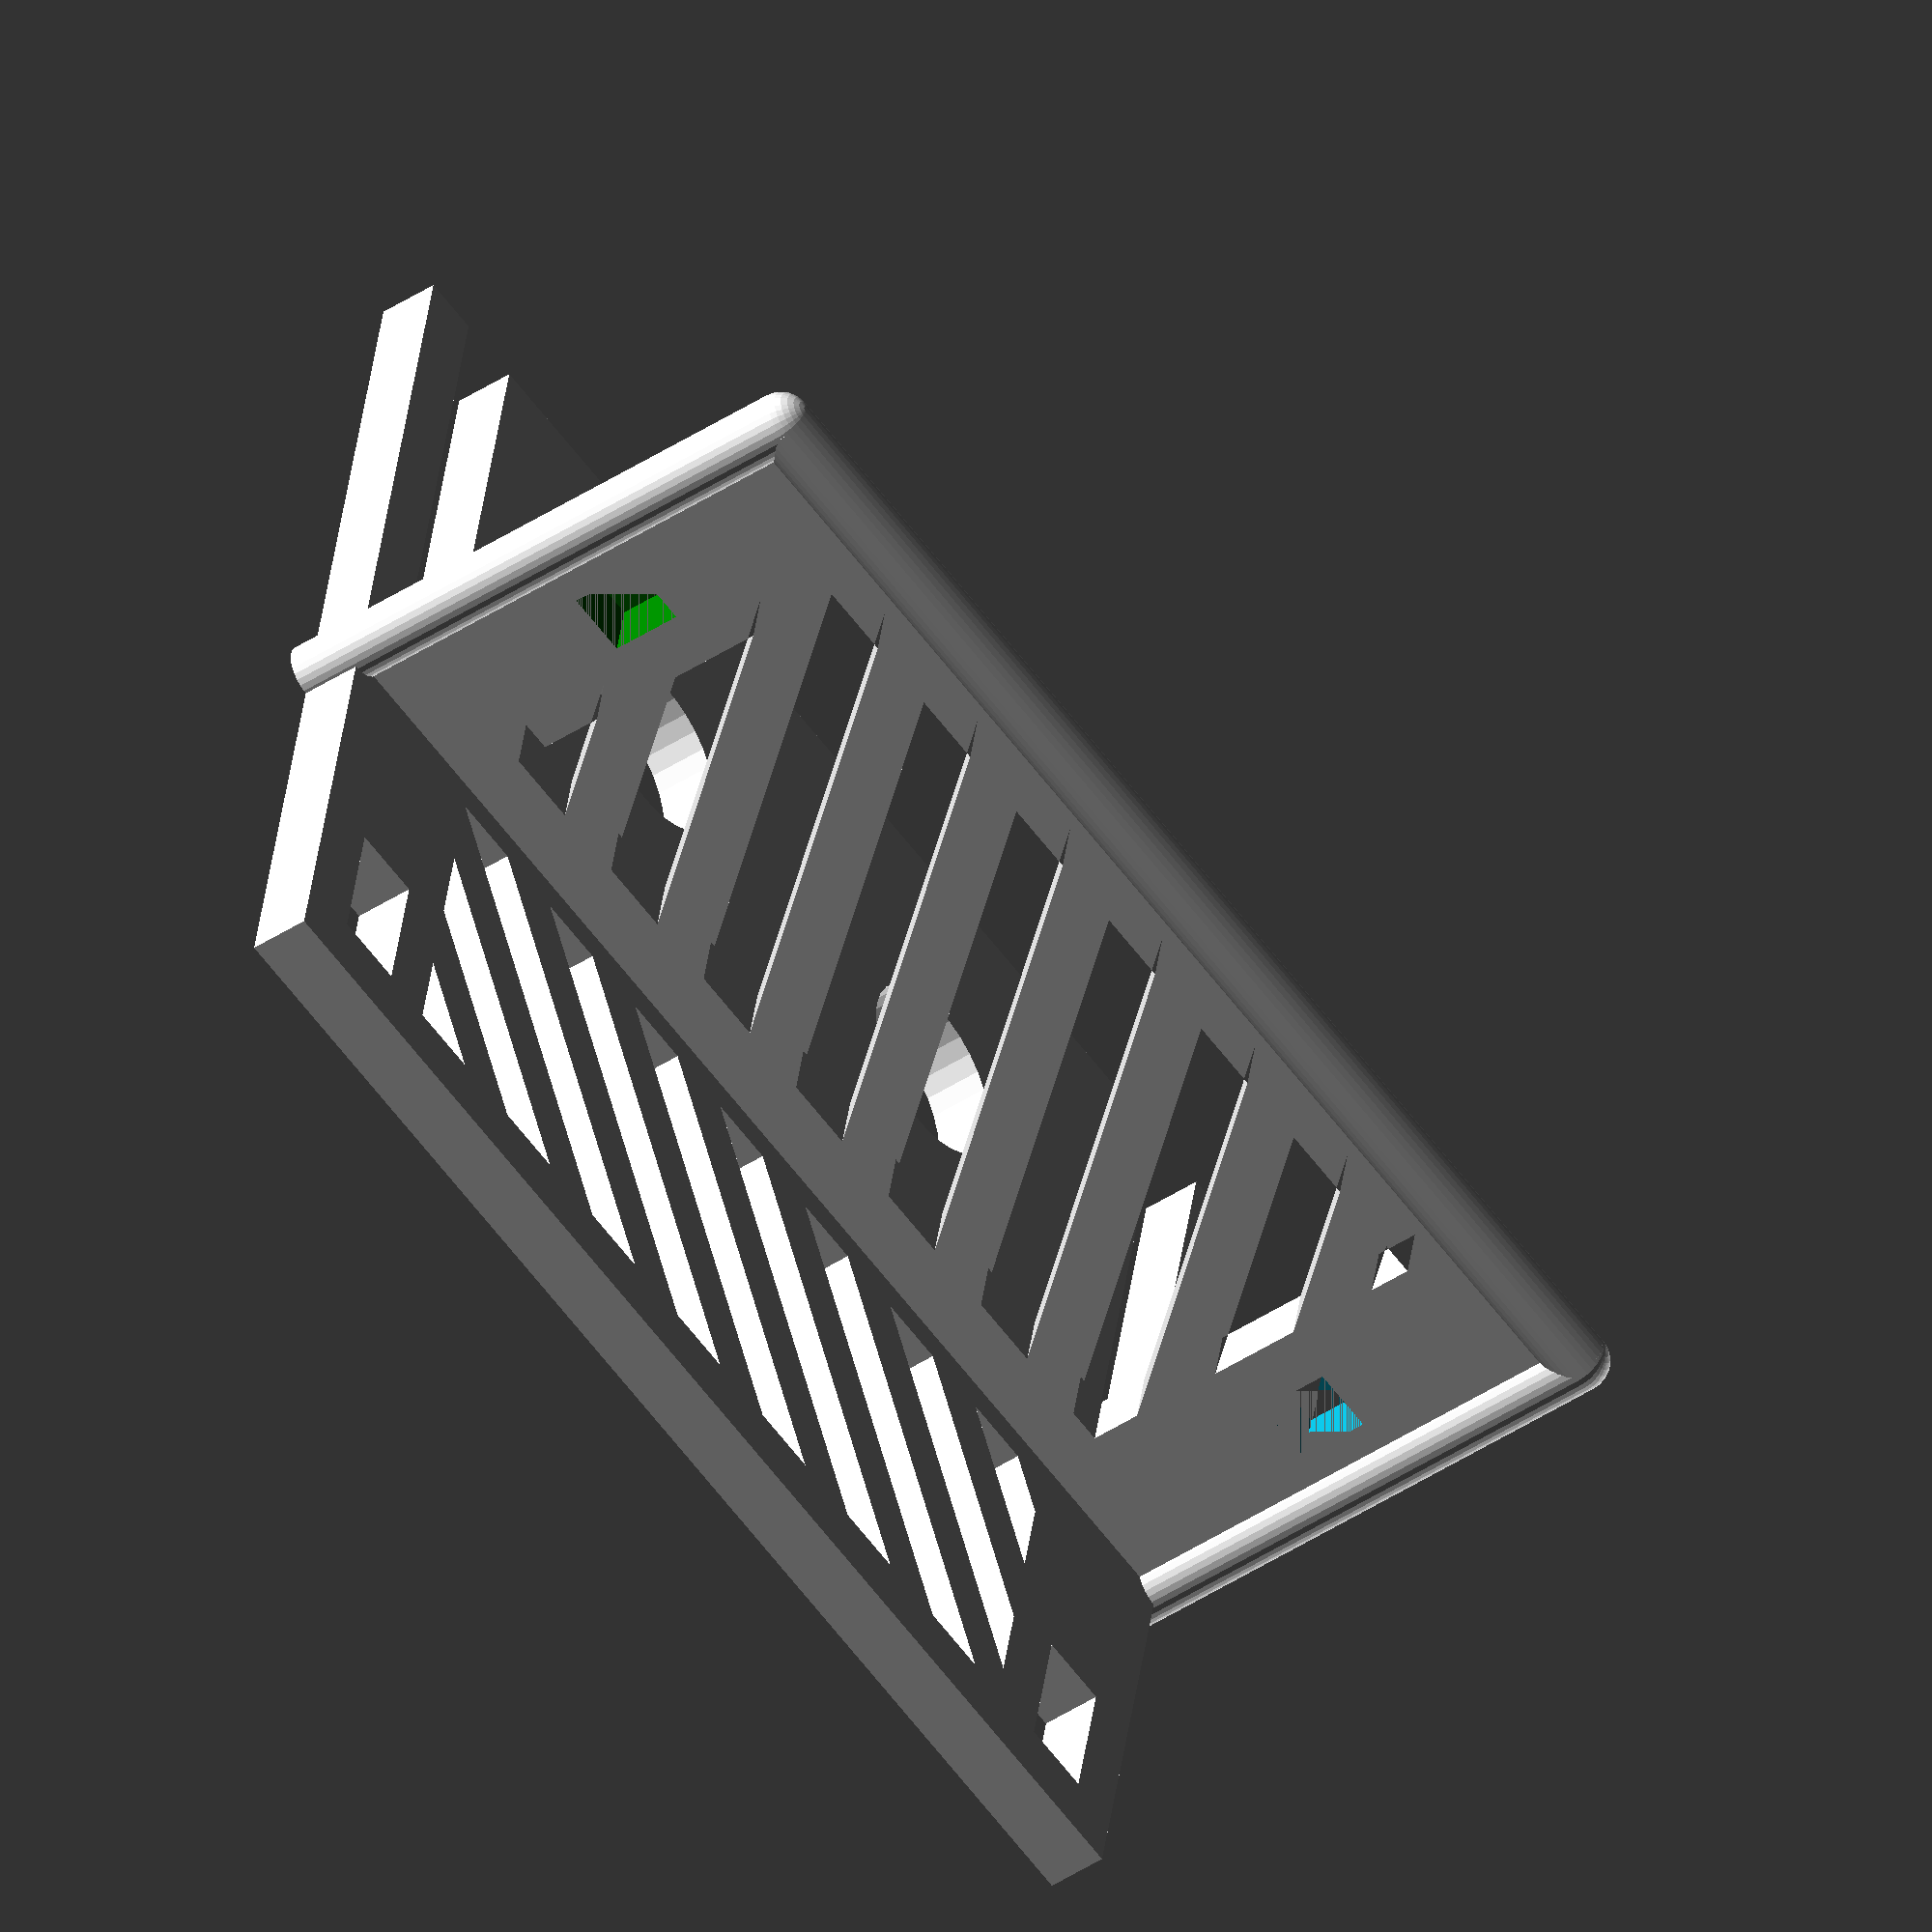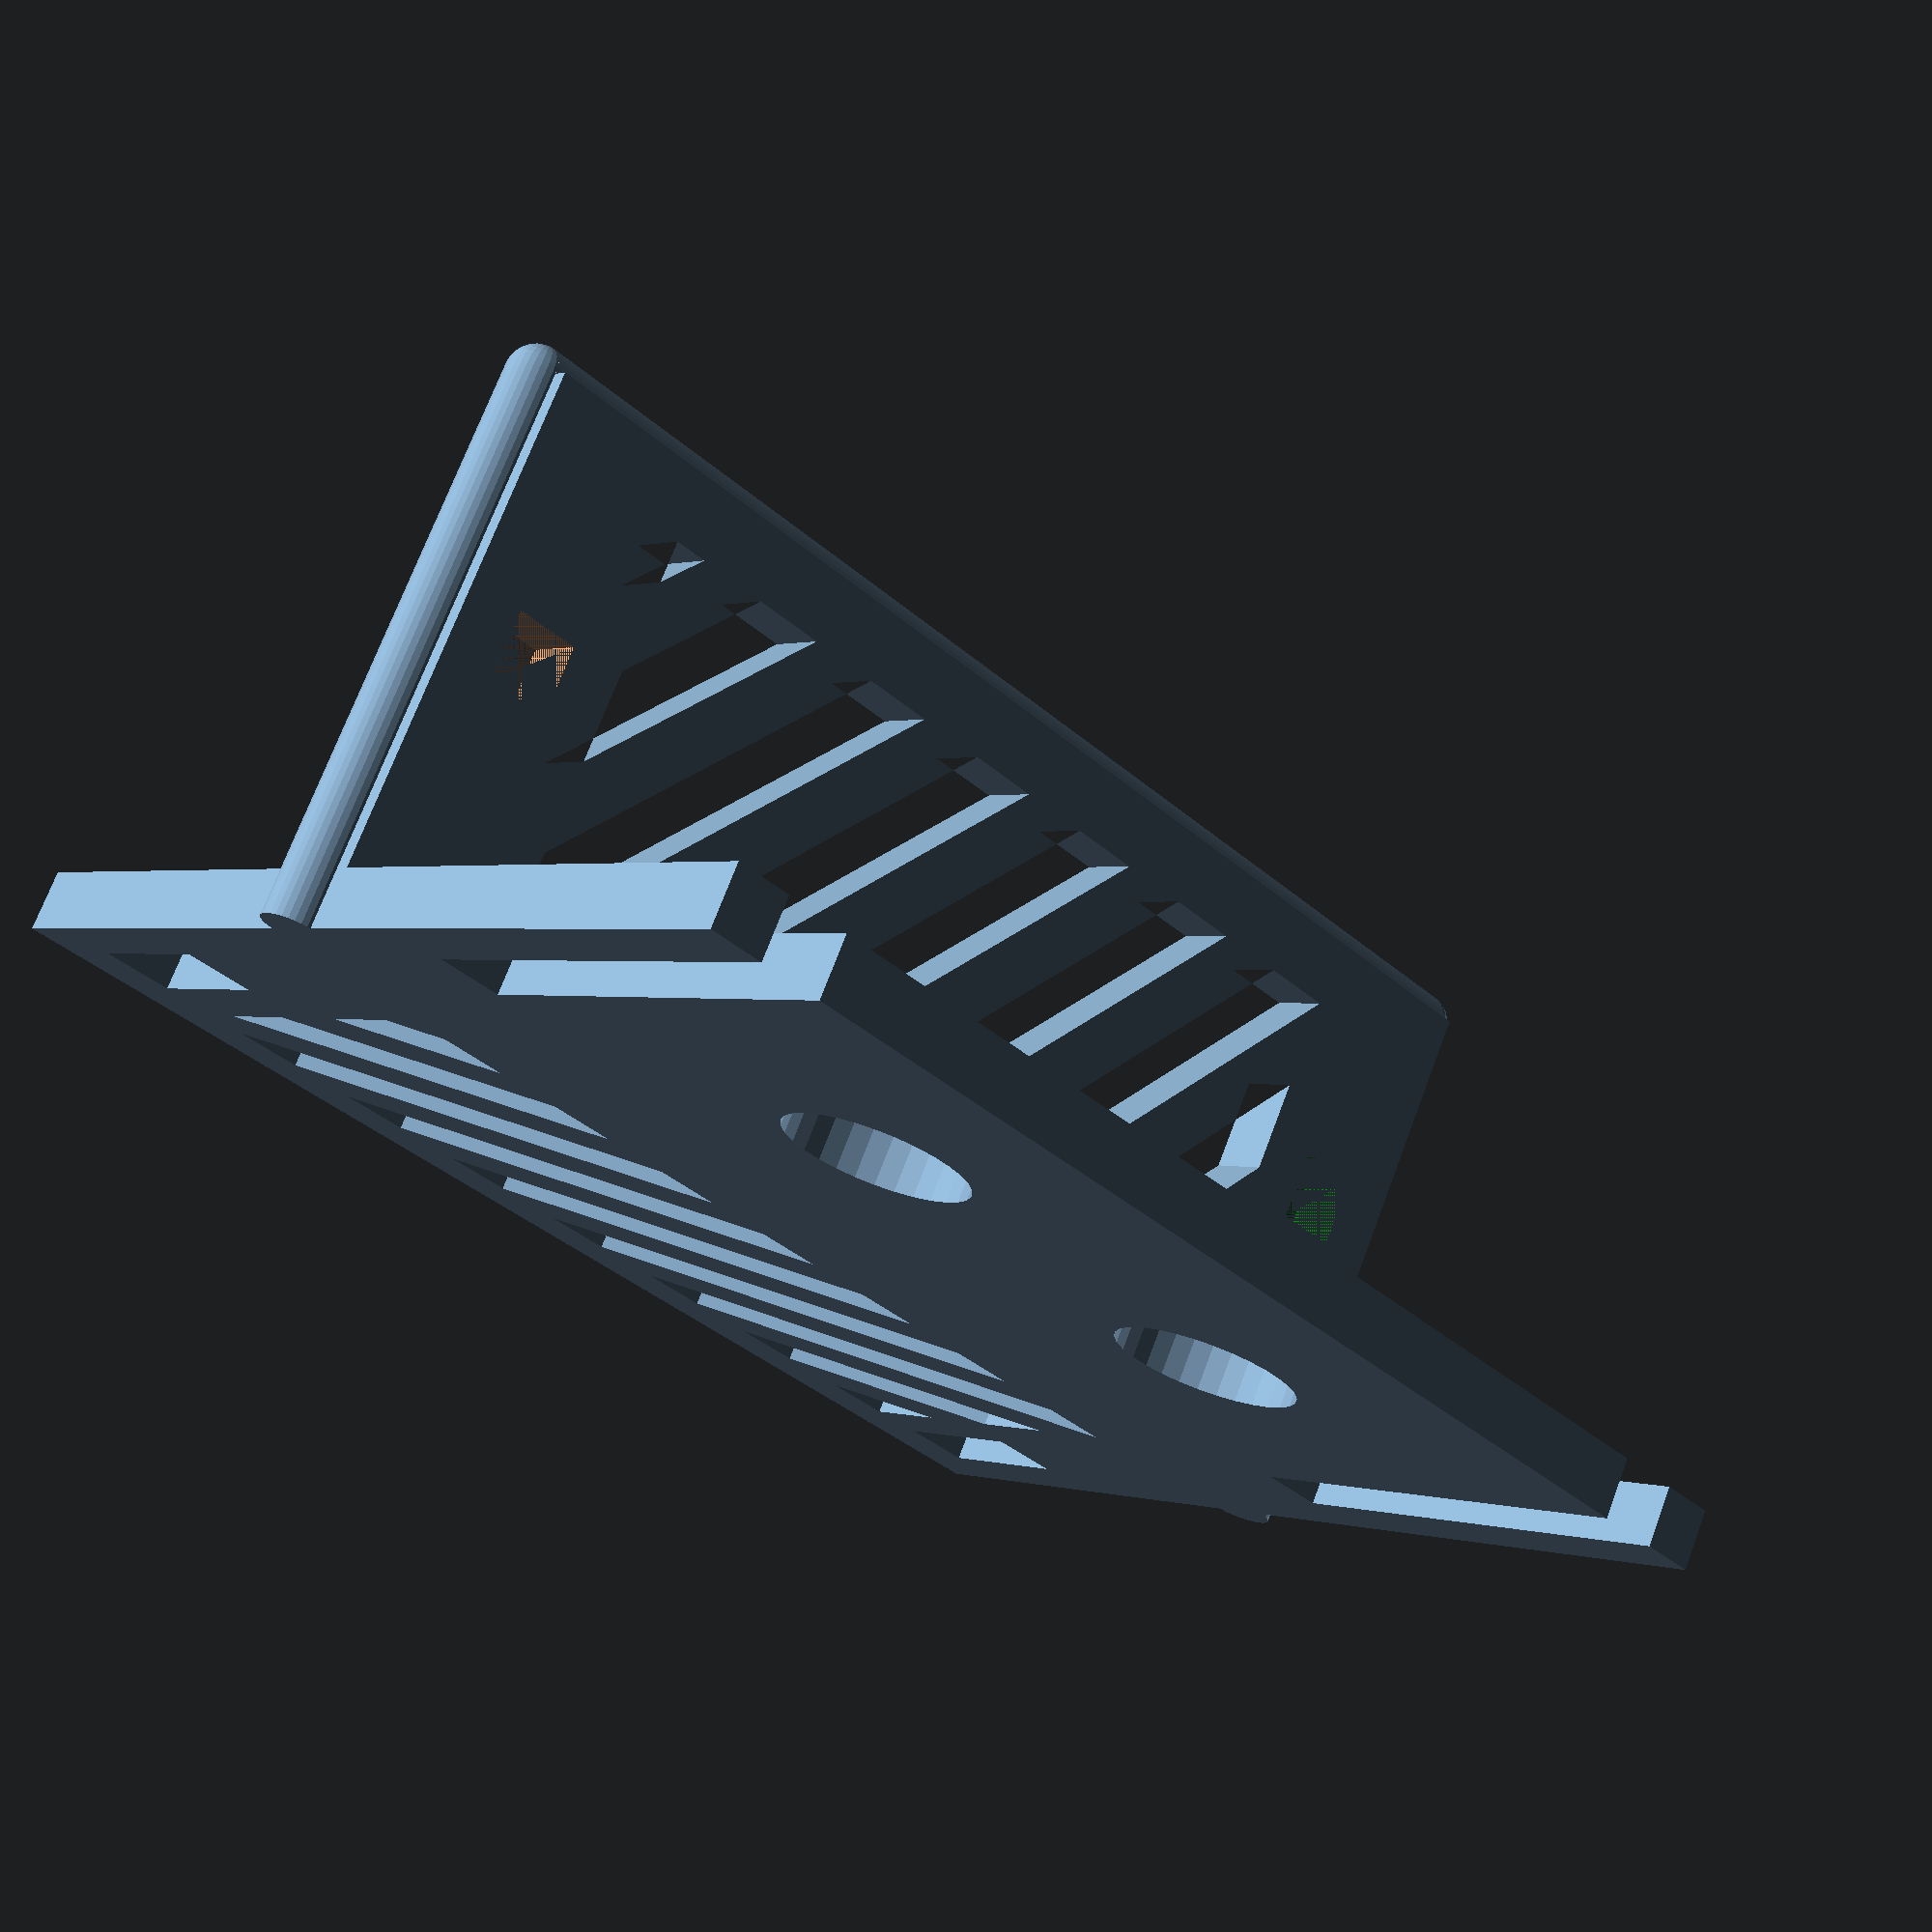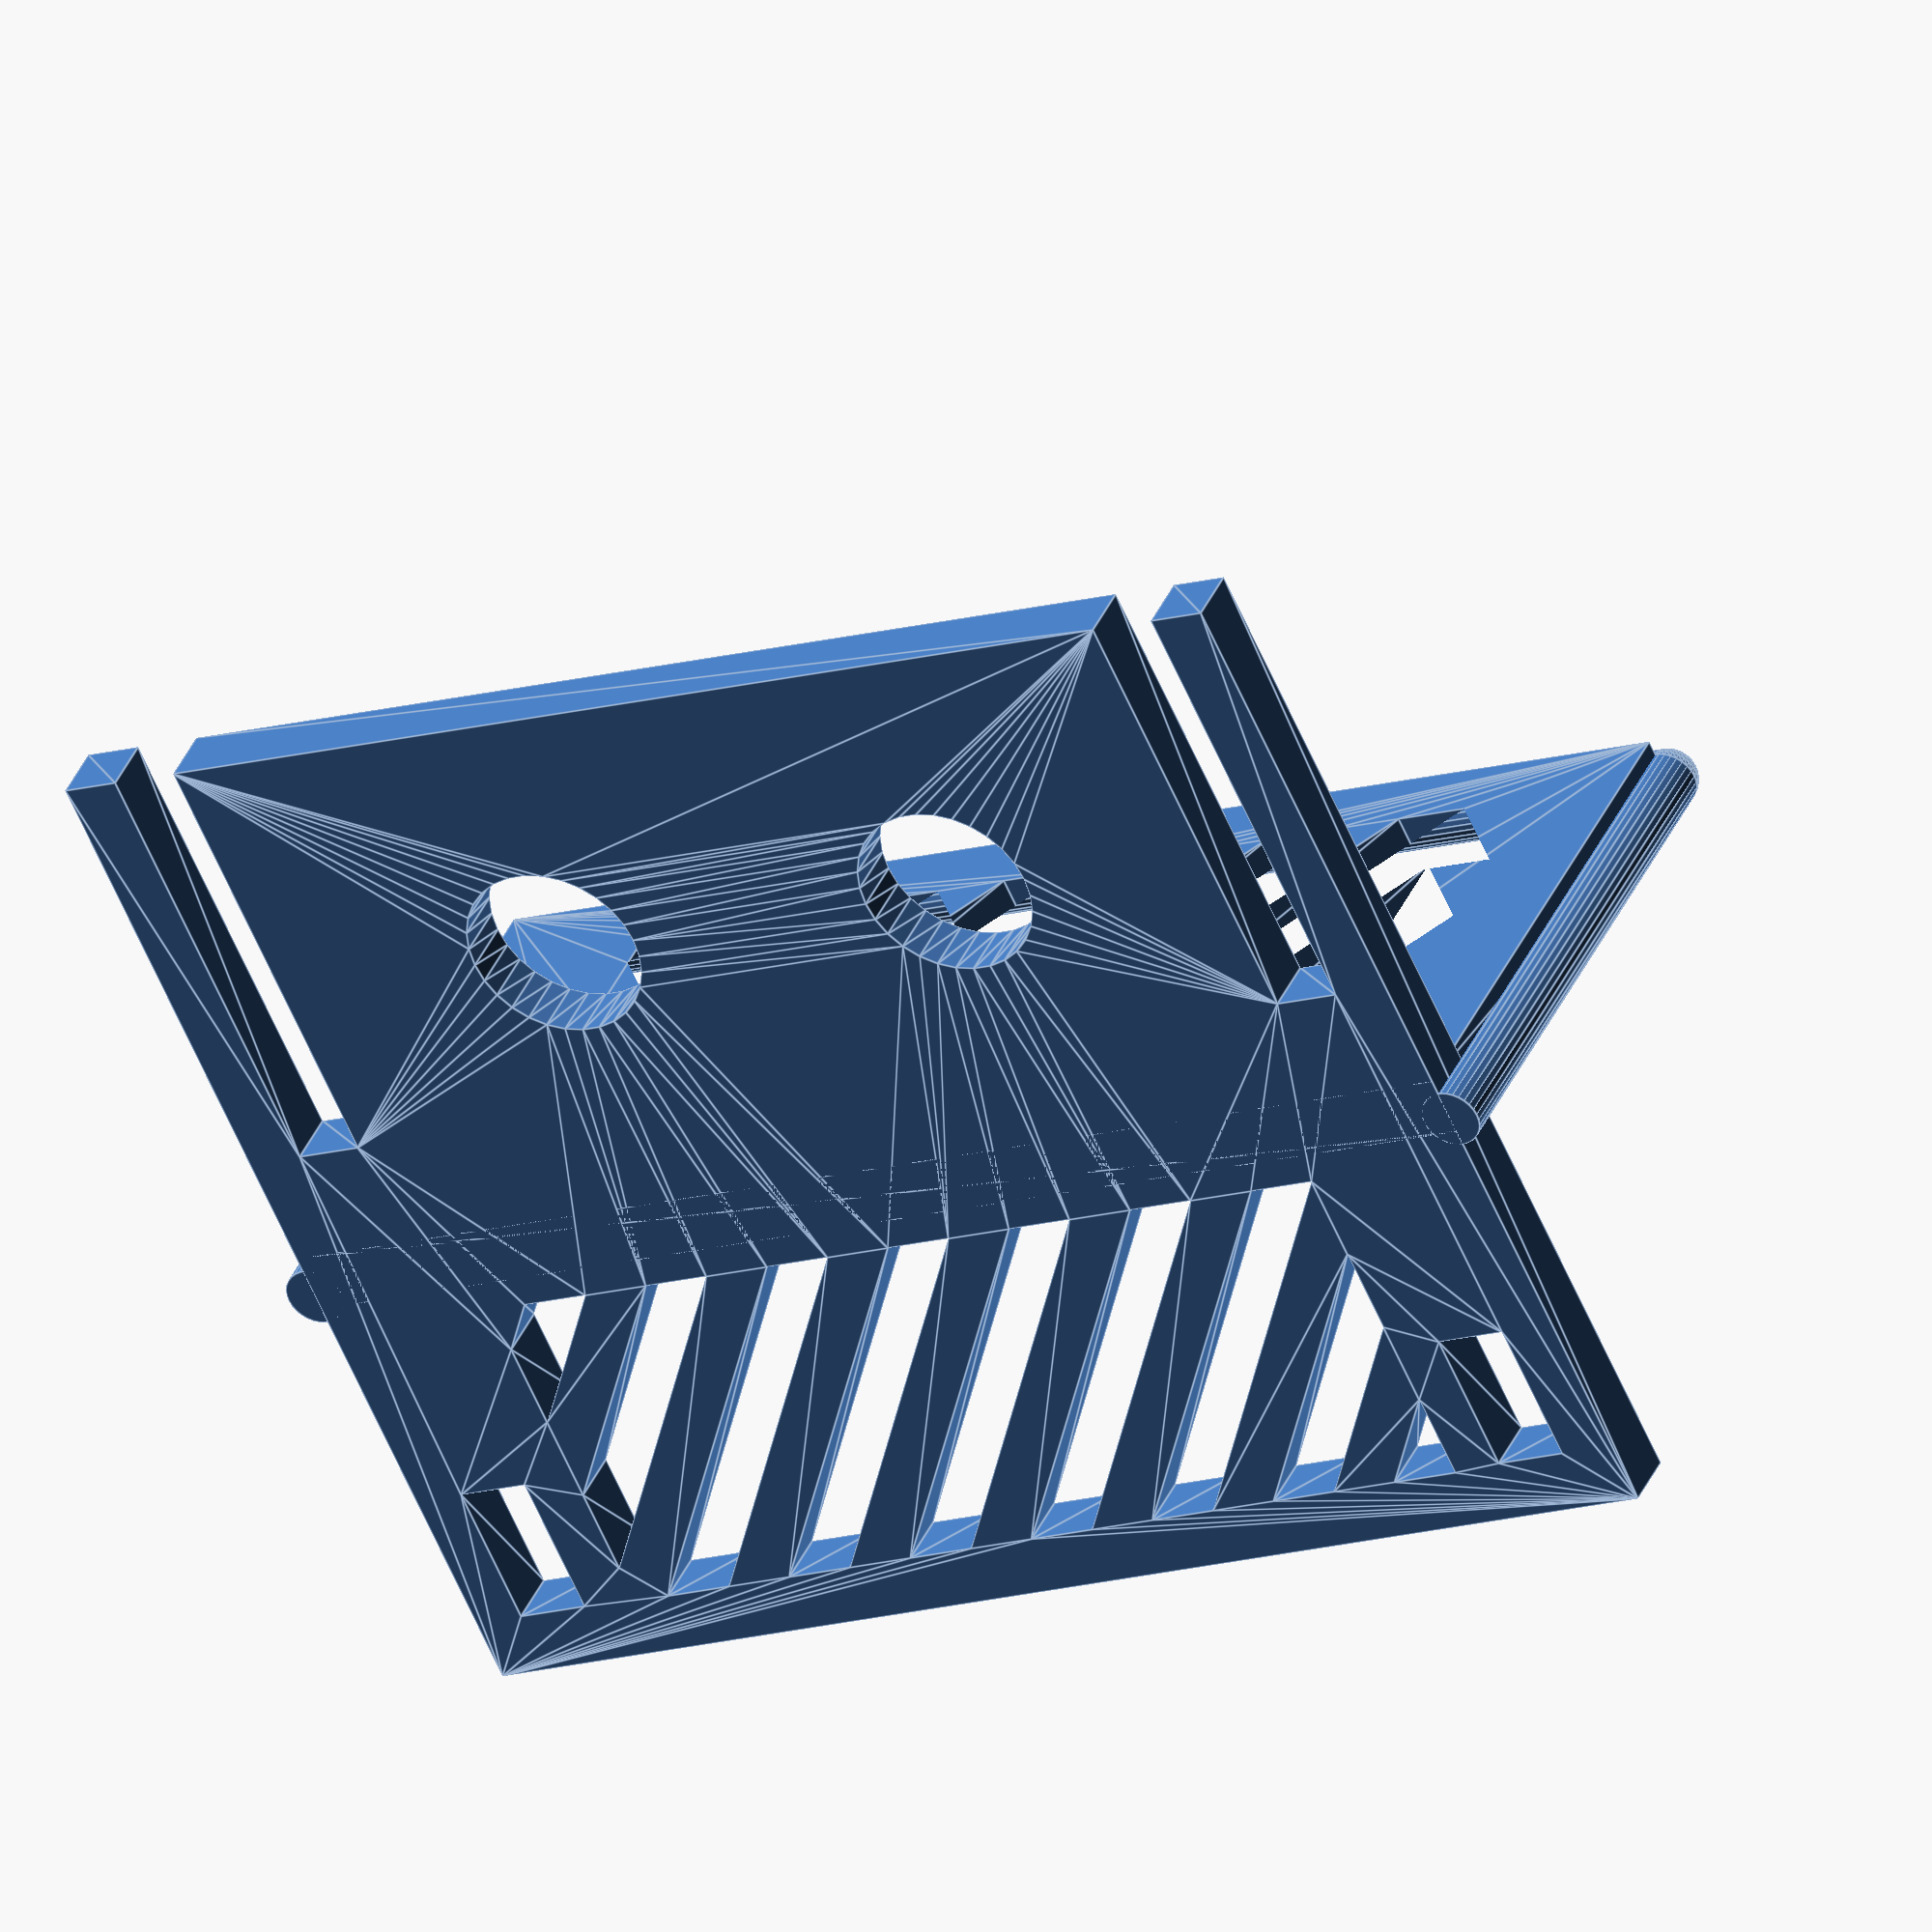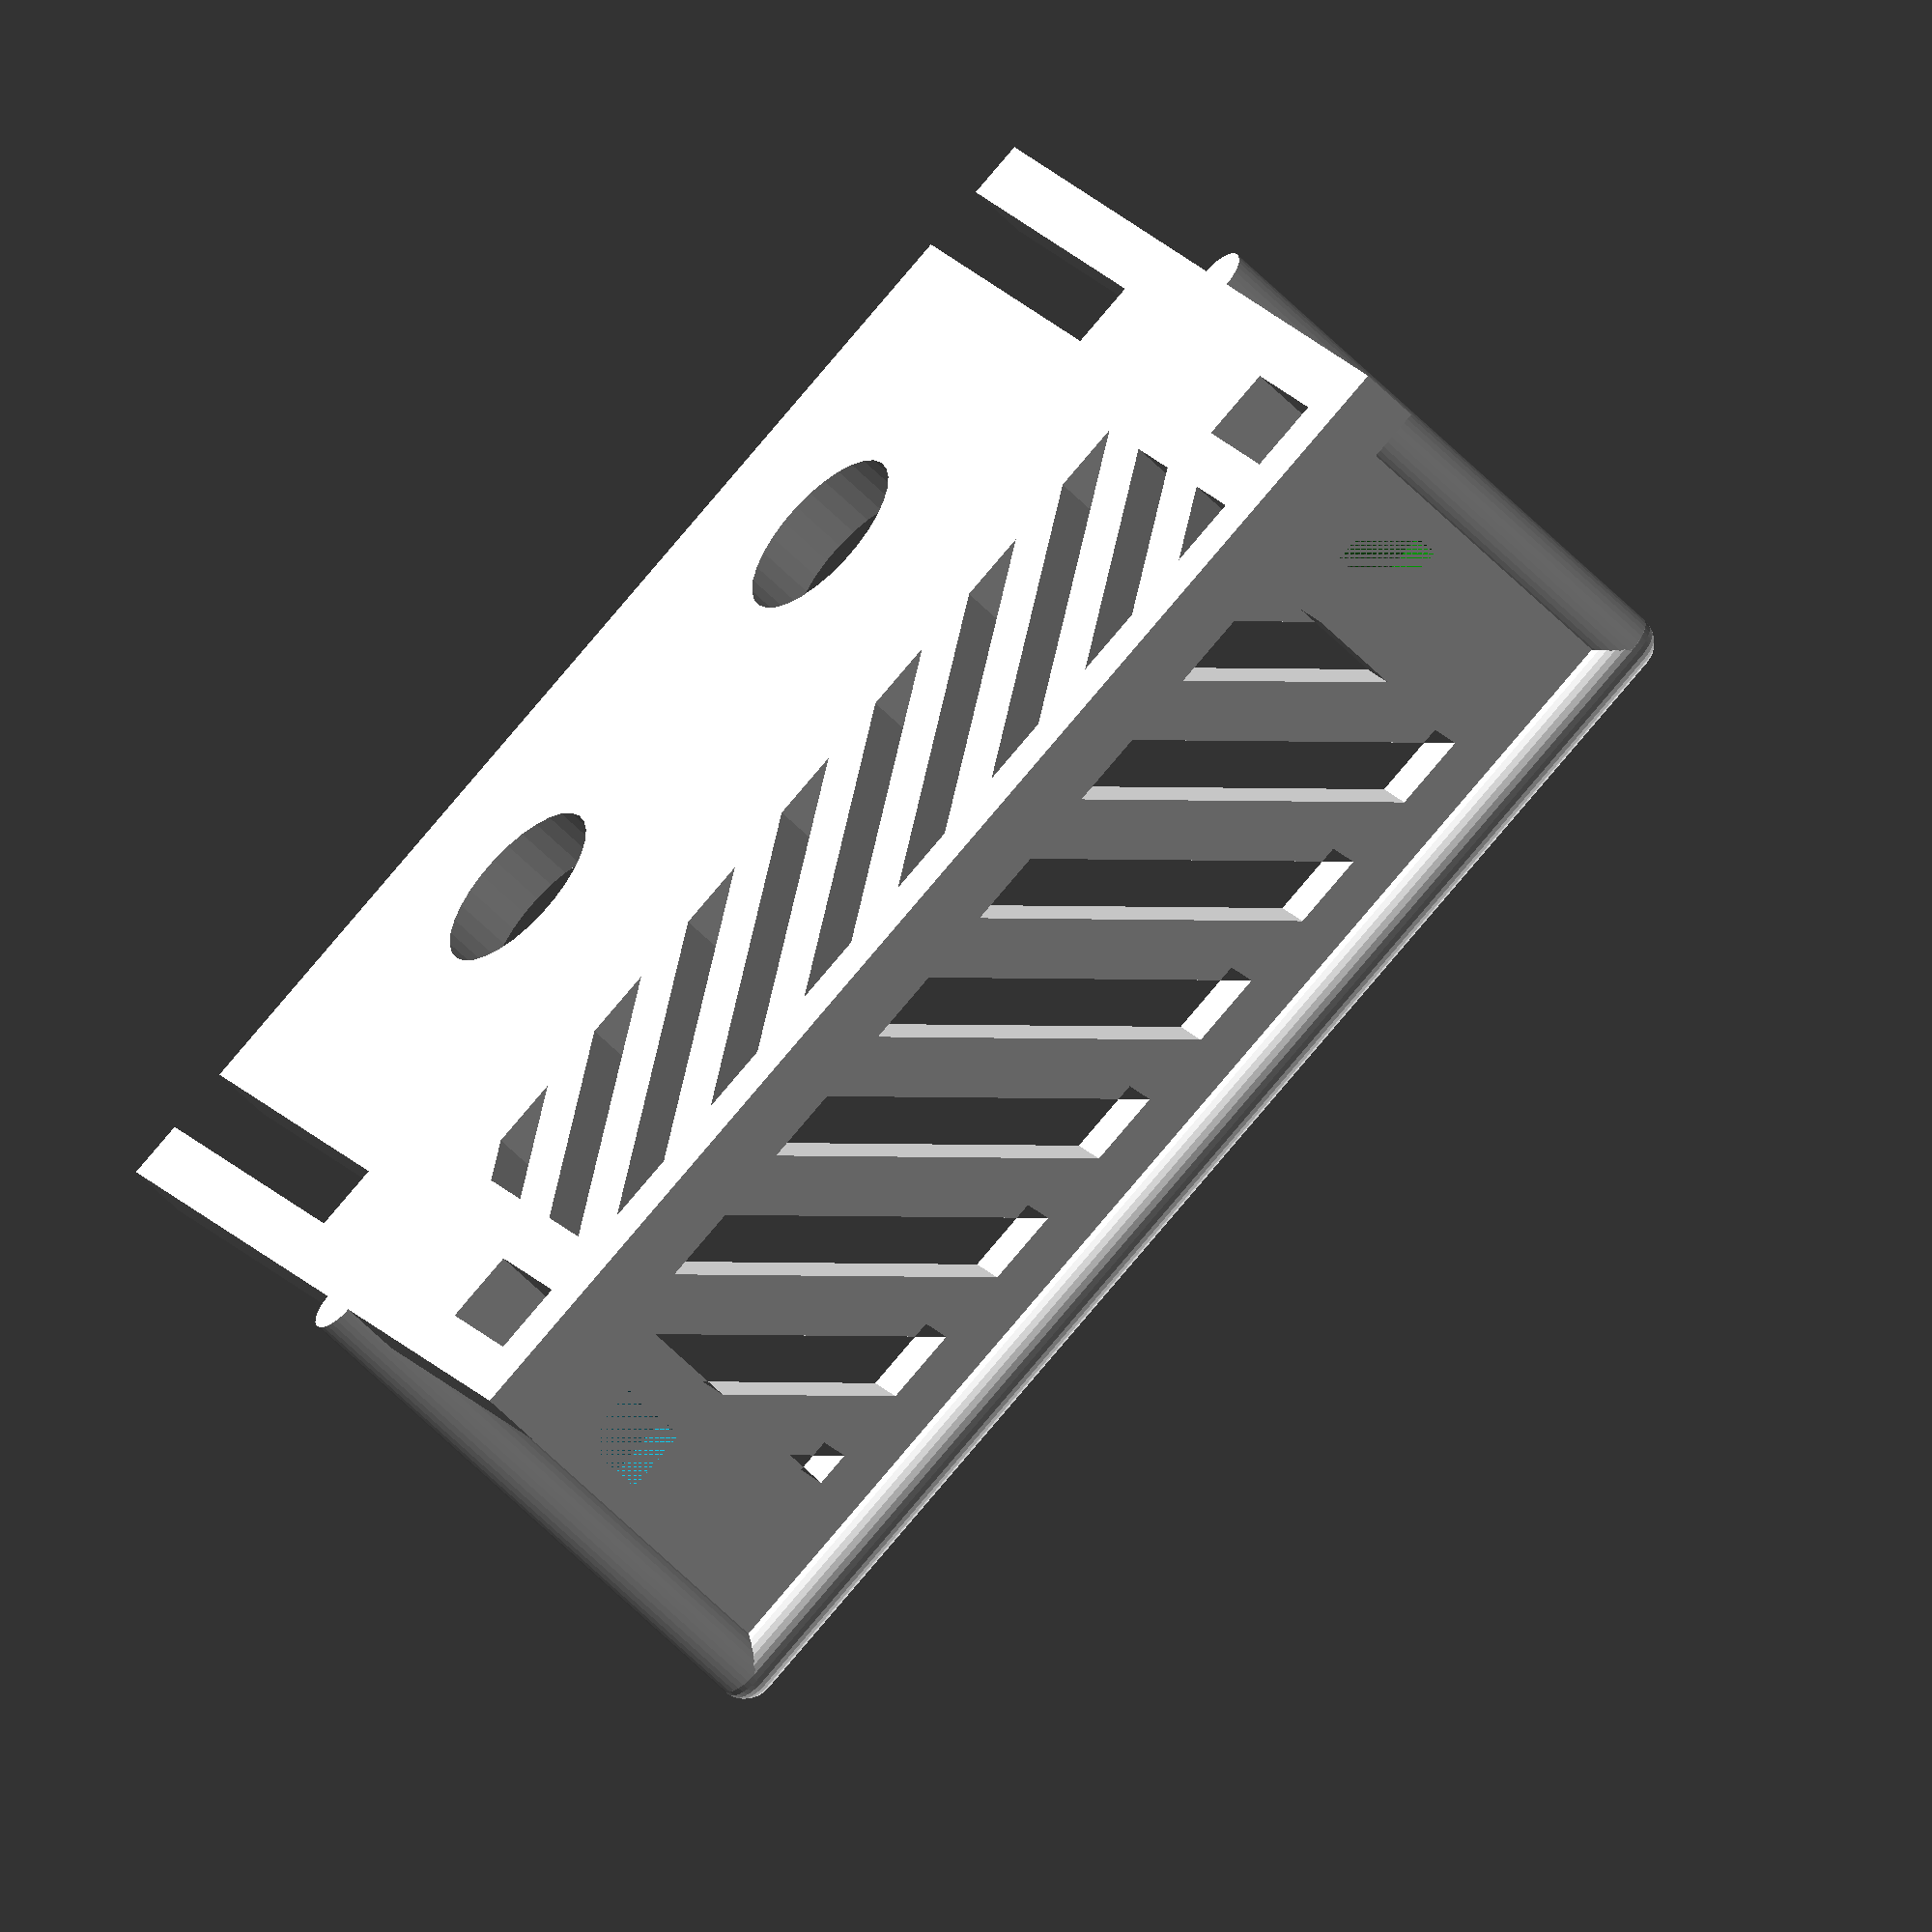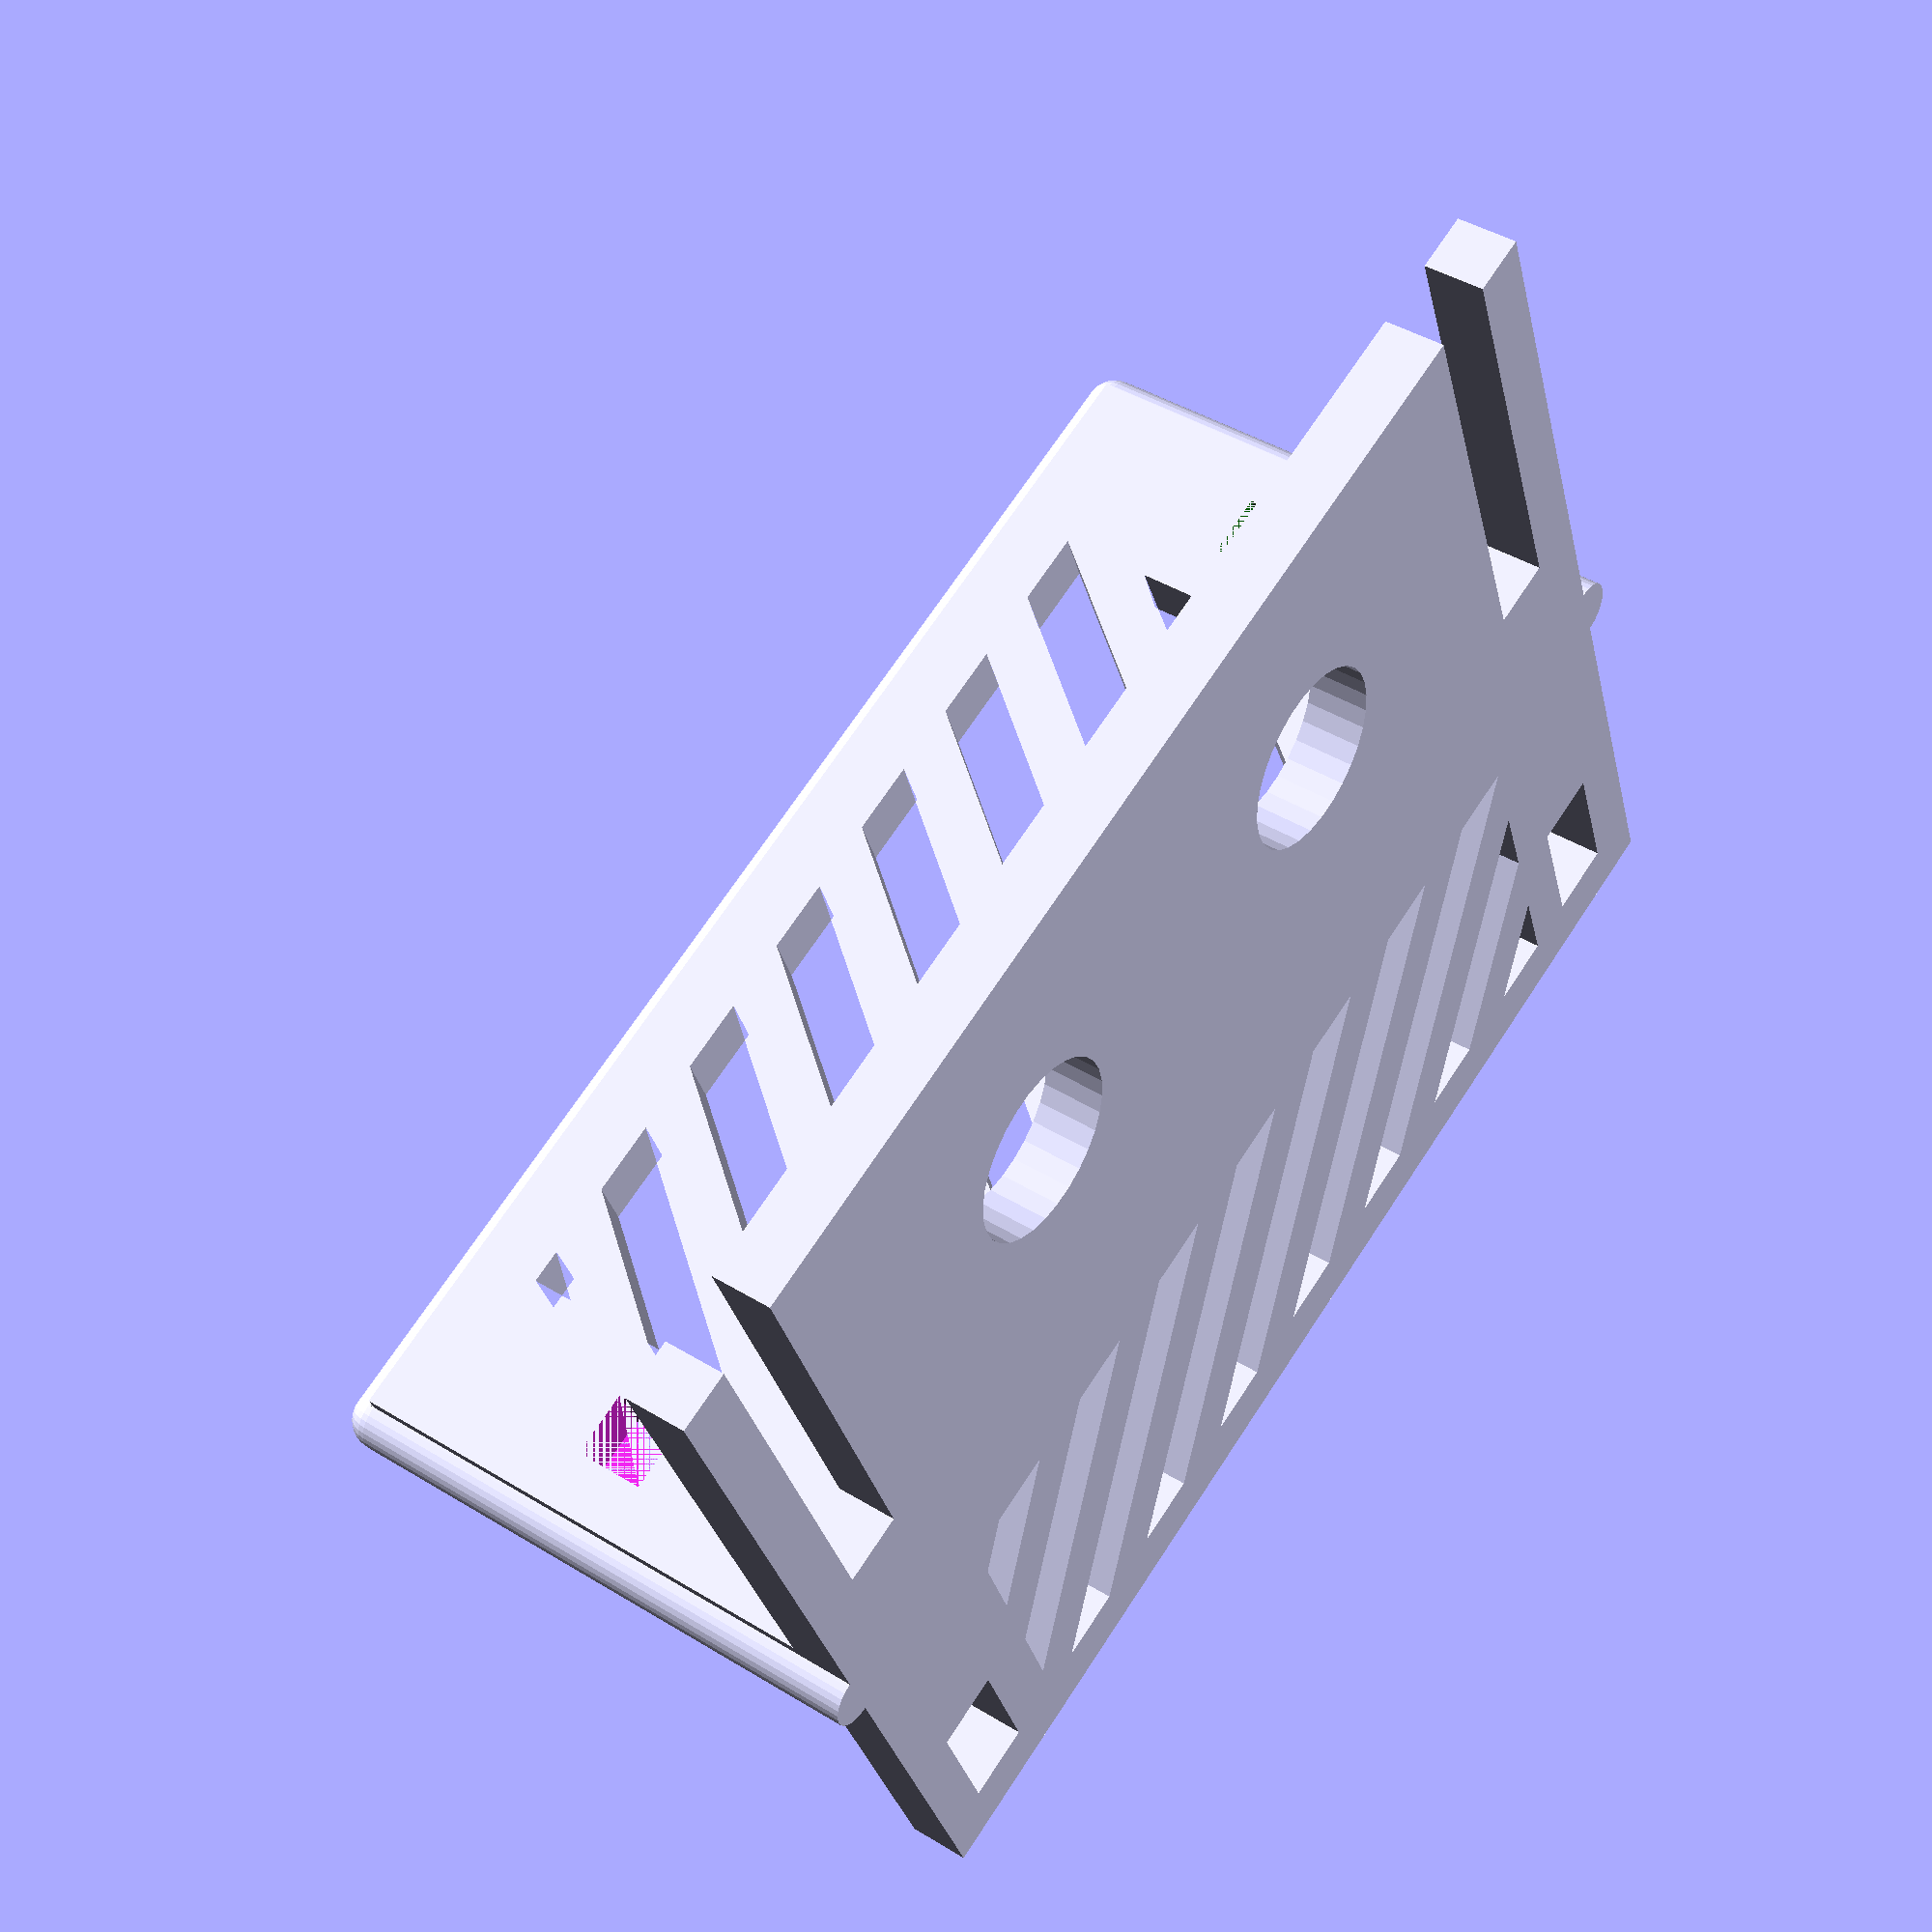
<openscad>
/*
 * Miniature Paint Shelves
 * By Craig Wood
 *
 * Copyright 2019 Craig Wood - http://github.com/w3ace
 * This program is free software: you can redistribute it and/or modify
 * it under the terms of the GNU General Public License as published by
 * the Free Software Foundation, either version 3 of the License, or
 * (at your option) any later version.
 *
 * This program is distributed in thehope that it will be useful,
 * but WITHOUT ANY WARRANTY; without even the implied warranty of
 * MERCHANTABILITY or FITNESS FOR A PARTICULAR PURPOSE.  See the
 * GNU General Public License for more details.
 *
 * See <http://www.gnu.org/licenses/>.

 */



$fn=30;

num_shelves = 4;
spare_shelf = 1.8;

// SHELF WIDTH, HEIGHT, AND THICKNESS should be based on known paint brands
// VALLEJO : 

shelf_size = 70;
large_holes = 27;
small_holes = 12;
num_holes = 2;

shelf_width=33;
shelf_depth=29;

shelf_thickness = 4;
slop = .2;



// Test Shelf 
/*

shelf_size = 31;
large_holes = 13.5;
small_holes = 4.5;
num_holes = 2;

shelf_width=16.5;
shelf_depth=19;

shelf_thickness = 3;
slop = .2;

*/
	xht = 1+((num_shelves+spare_shelf)*.15);
	yht = shelf_width/shelf_depth*xht;
	hyp=hypotenuse(shelf_width,shelf_depth);
	shelf_length=num_holes*large_holes*1.1+large_holes*.7;
	back_length=hypotenuse(hyp*xht,hyp*yht);
	shelf_modifier = num_shelves+spare_shelf;
	total_hyp = hyp*shelf_modifier;
	bottom_length=hypotenuse(hyp*xht,total_hyp-hyp*yht);


//hazard_cutout_2d(100,50,300,500);

				make_shelf(num_holes,large_holes,small_holes,shelf_thickness,
					shelf_size,shelf_width,slop,hyp,type="top");
		/*		translate([0,70,0])
				make_shelf(num_holes,large_holes,small_holes,shelf_thickness,
					shelf_size,shelf_width,slop,hyp,type="bottom");
				translate([0,130,0])
				make_shelf(num_holes,large_holes,small_holes,shelf_thickness,
					shelf_size,shelf_width,slop,hyp,type="middle"); */

//	translate([50,50,0])
//	rotate([0,0,90-atan(xht/yht)])
//		make_shelf_upright (num_shelves,shelf_width,shelf_depth,shelf_thickness);


						
module first_plate ()
{
	hyp=hypotenuse(shelf_width,shelf_depth);

	// MIDDLE SHELF
	translate([sin(atan(xht/yht))*(hyp*(num_shelves+spare_shelf))+shelf_size+1,0,0])

		rotate([0,0,90])
				make_shelf(num_holes,large_holes,small_holes,shelf_thickness,
					shelf_size,shelf_width,slop,hyp,type="middle");

	// UPRIGHT
	translate([0,1,0])
	rotate([0,0,90-atan(xht/yht)])
		make_shelf_upright (num_shelves,shelf_width,shelf_depth,shelf_thickness);

  // UPRIGHT
	translate([0,0,shelf_thickness])
	rotate([180,0,90-atan(xht/yht)])
		make_shelf_upright (num_shelves,shelf_width,shelf_depth,shelf_thickness);
}

module second_plate ()
{

	hyp=hypotenuse(shelf_width,shelf_depth);

	for(i=[1:3])
		translate([(shelf_size+1)*i,0,0])
			rotate([0,0,90])
				linear_extrude(height=shelf_thickness)
					make_shelf(num_holes,large_holes,small_holes,shelf_thickness,
						shelf_size,shelf_width,slop,hyp);

}

function hypotenuse (l1,l2) = sqrt(l1*l1+l2*l2);

module hazard_cutout_2d (x,y,x1,y1)
{


	intersection () {

		polygon( points=[[x,y],[x1,y],[x1,y1],[x,y1]]);

			union() {

				stripe_width=(y1-y)/5;
				for(i=[-4:((x1-x)/stripe_width)+4]) {
					if(i % 2) {

					//	echo(i);
							polygon(points = [[x+(i+3)*stripe_width,y],[x+(i+4)*stripe_width,y],
								[x+i*stripe_width,y1],[x+(i-1)*stripe_width,y1]]);


				//		echo (x+(i-1)*stripe_width,y,x+i*stripe_width,y1);
					}
				}
			}
		}
}

module make_shelf (num_holes,large_holes,small_holes,shelf_thickness,shelf_size,shelf_width,slop,hyp,type="middle")
{

	shelf_length=num_holes*large_holes*1.1+large_holes*.7+shelf_thickness*2;


	union() 
	{
		if(type=="top")
			// Top Shelf is dramatically different
	  		translate([0,shelf_width,0]) 
				rotate([90,0,0])
					difference () {
						union () {
							linear_extrude(height=shelf_thickness)
								difference() {
									square([shelf_length,shelf_depth*1.3]);
									hazard_cutout_2d(shelf_thickness*3,shelf_thickness*2,shelf_length-shelf_thickness*3,shelf_width);
								}
								translate([0,shelf_depth*1.3,shelf_thickness*.75])	
									rotate([0,90,0])
										cylinder(shelf_length,r=shelf_thickness*.5);
								translate([0,shelf_depth*1.3,shelf_thickness*.75])	
									rotate([90,0,0]) {
										cylinder(shelf_depth*1.3,r=shelf_thickness*.5);
										sphere(r=shelf_thickness*.5);
									}
								translate([shelf_length,shelf_depth*1.3,shelf_thickness*.75])	
									rotate([90,0,0]) {
										cylinder(shelf_depth*1.3,r=shelf_thickness*.5);									
										sphere(r=shelf_thickness*.5);
									}
						}
						color("Green")
						translate([shelf_thickness-slop,shelf_depth*.65-slop,0])
							linear_extrude(height=shelf_thickness)
								square(size=[shelf_thickness+slop*2,shelf_depth*.15+slop*2]);
						translate([shelf_length-slop-shelf_thickness*2,shelf_depth*.65-slop,0])
							linear_extrude(height=shelf_thickness)
								square(size=[shelf_thickness+slop*2,shelf_depth*.15+slop*2]);
					}

		linear_extrude(height=shelf_thickness)
			difference()
			{
				if(type=="bottom")
				{
					square([shelf_length,shelf_size-small_holes-2]);
				} else {
					if (type=="top")
					{
						difference() {
							square([shelf_length,shelf_size]);
							hazard_cutout_2d(shelf_thickness*3, shelf_thickness , shelf_length-shelf_thickness*3,large_holes);
				}


					} else {
					square([shelf_length,shelf_size]);
				}
				}

				for(i=[1:num_holes])
				{
					if(type != "top")
						translate ([(i-.2)*large_holes*1.1+shelf_thickness,2+(large_holes/2),0])
							circle (d=large_holes);
					if(type != "bottom")
						translate ([(i-.2)*large_holes*1.1+shelf_thickness,(shelf_width-large_holes)+(large_holes*1.5)+(small_holes/2),0])
							circle (d=small_holes);
				}
			
				// SLOTS FOR UPRIGHTS
				translate([shelf_thickness-slop,shelf_width*1.25-slop*4,0])
					square([shelf_thickness+slop*2,shelf_size-shelf_width+(slop*4)]);
				translate([shelf_length-shelf_thickness*2-slop,shelf_width*1.25-slop*4,0])
					square([shelf_thickness+slop*2,shelf_size-shelf_width+(slop*4)]);

				// SLOTS FOR NOTCHES
				translate([shelf_thickness-slop,hyp*.1-slop])
					square(size=[shelf_thickness+slop*4,hyp*.2+slop*4]);
				translate([shelf_length-shelf_thickness*2-slop,hyp*.1-slop])
					square(size=[shelf_thickness+slop*4,hyp*.2+slop*4]);
			}
	}
}

module make_shelf_upright (num_shelves,shelf_width,shelf_depth,shelf_thickness)
{

	hyp = hypotenuse(shelf_width,shelf_depth);


	linear_extrude(height=shelf_thickness)
		difference()
		{
			// MAIN TRIANGLE

			polygon(points=[[0,0],[total_hyp,0],[hyp*yht,hyp*xht]]);


			//CUT OFF THE BOTTOM POINT
			translate([hypotenuse(shelf_width,shelf_depth)*(num_shelves-.5),0,0])	
				polygon(points=[[0,0],[total_hyp,0],[hyp*yht,hyp*xht]]);

			// SHELF CUTOUTS 
			translate([-hyp*.8,0,0])	
			for(i=[1:num_shelves])
			{
				color("Red")
				translate([hypotenuse(shelf_width,shelf_depth)*i,0,0])
					rotate([0,0,90-atan(shelf_width/shelf_depth	)])
						difference ()
						{					
							union() {
								// Shelf Rectangle Cutout
								translate([0,-shelf_depth,0])
									square(size=[shelf_width,shelf_depth]);
								// Shelf uprigth cutouts
								color("Red")
								translate([shelf_width,-shelf_thickness,0])
									square(size=[shelf_width*.25,shelf_thickness]);
//								translate([shelf_width*1.2,-shelf_depth*.85,0])	
//									square(size=[shelf_width*(num_shelves-i),shelf_depth*.6]);
								if(i != num_shelves)
								polygon(points=[
									[shelf_width*1.2,-shelf_depth*.25],
									[shelf_width*1.2,-shelf_depth*.85],
									[back_length-(back_length*((i-(.625+(num_shelves*.055)))/(num_shelves+spare_shelf))),-shelf_depth*.85],
									[back_length-(back_length*((i-.55)/(num_shelves+spare_shelf))),-shelf_depth*.25]]);
							}

						// Notches to attach shelves
						translate([hyp*.1,-shelf_thickness,0])
							square(size=[hyp*.2,shelf_thickness]);
						
						// Extra Notch for top shelf
						if (i==1){
							translate([shelf_width-shelf_thickness,-shelf_depth*.8,0])
								square(size=[shelf_thickness,shelf_depth*.15]);
						}
					}
			}

		
		}
}
</openscad>
<views>
elev=225.2 azim=191.3 roll=233.0 proj=o view=solid
elev=288.3 azim=316.0 roll=200.6 proj=p view=wireframe
elev=141.8 azim=205.4 roll=338.4 proj=o view=edges
elev=238.4 azim=206.4 roll=316.5 proj=o view=solid
elev=316.9 azim=21.2 roll=126.0 proj=p view=solid
</views>
